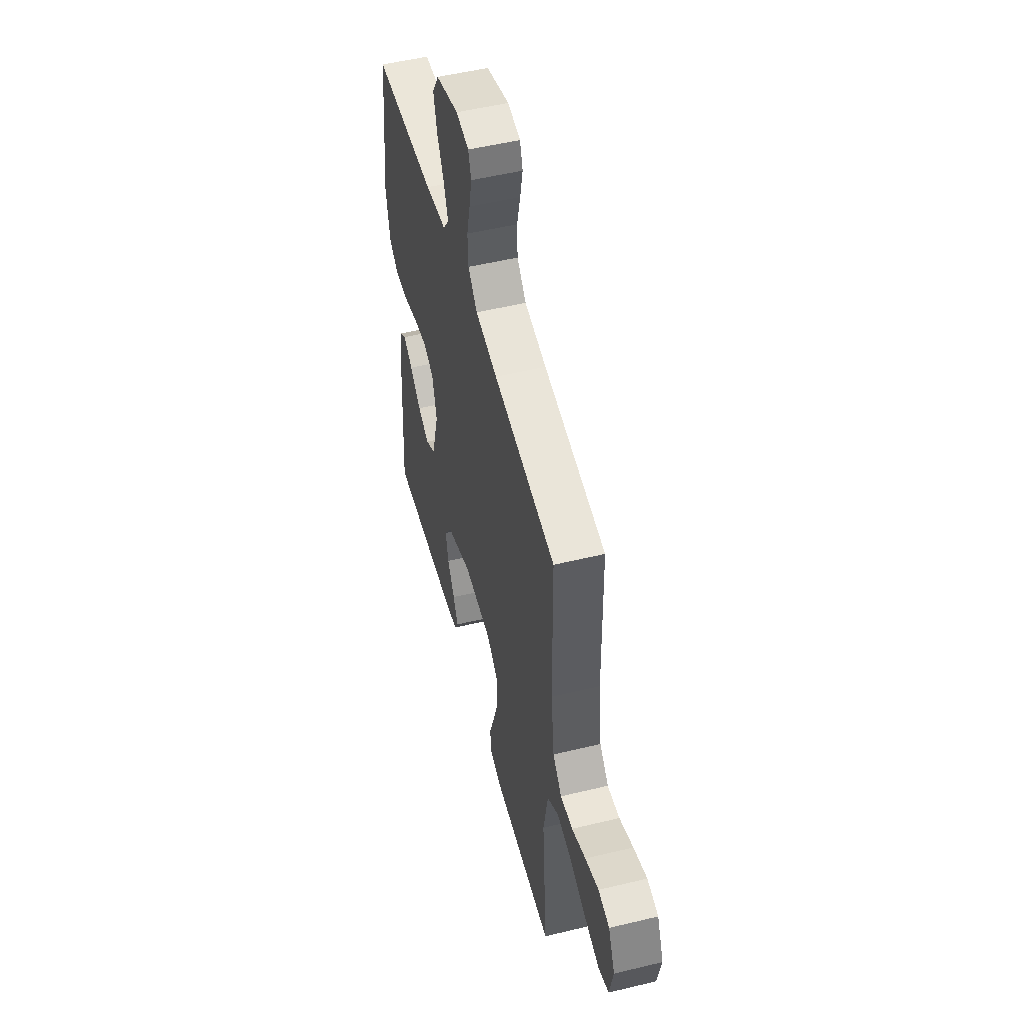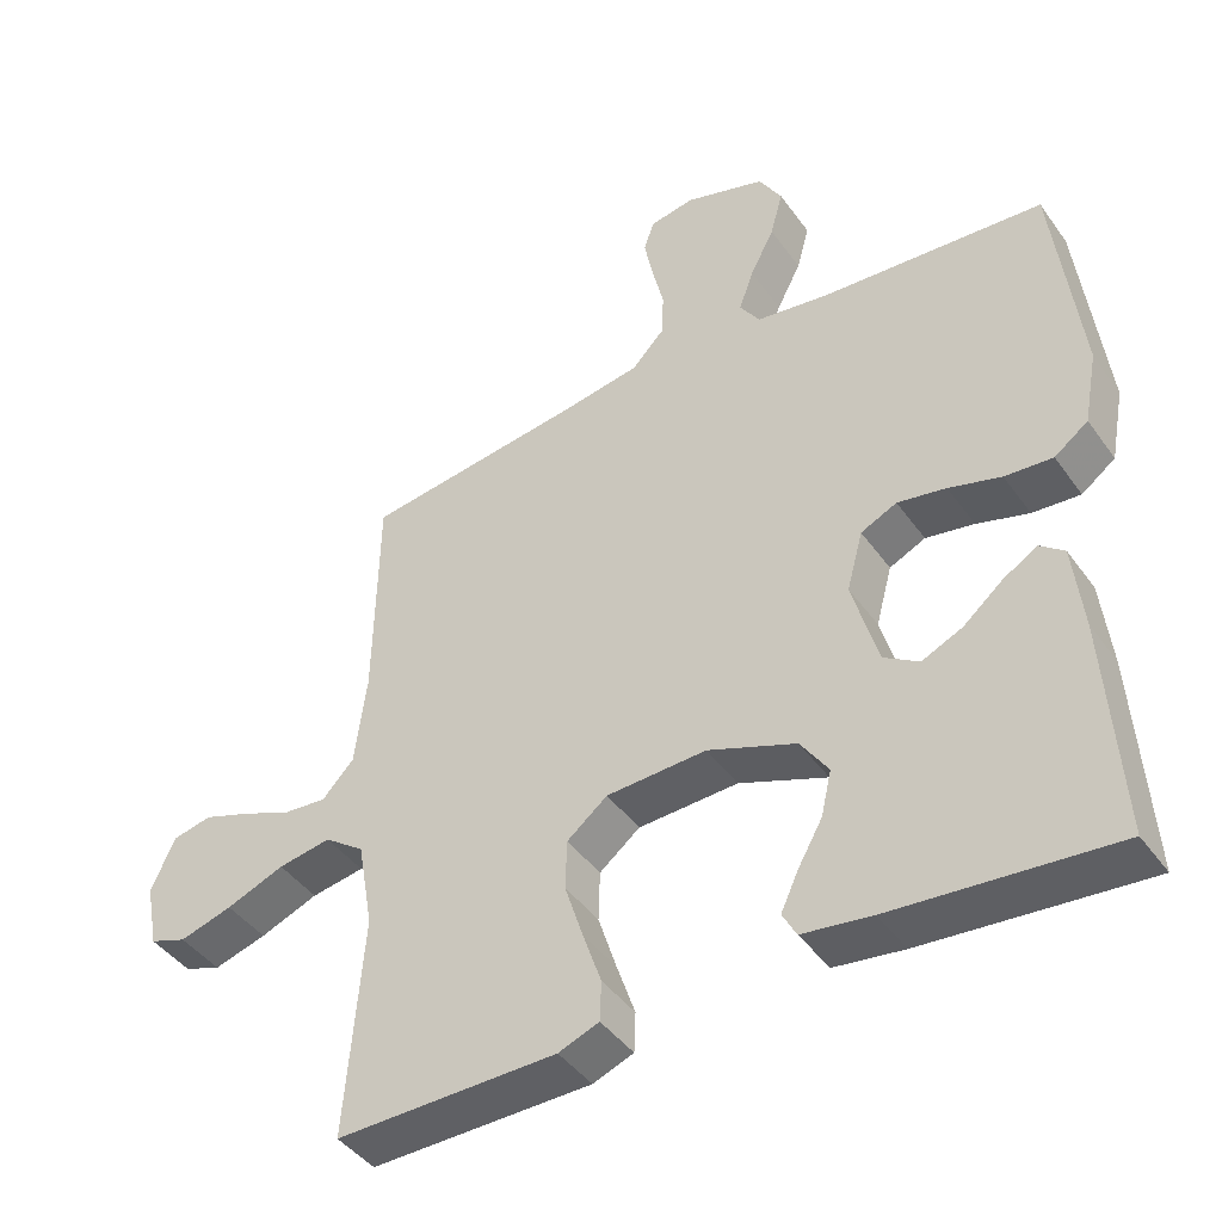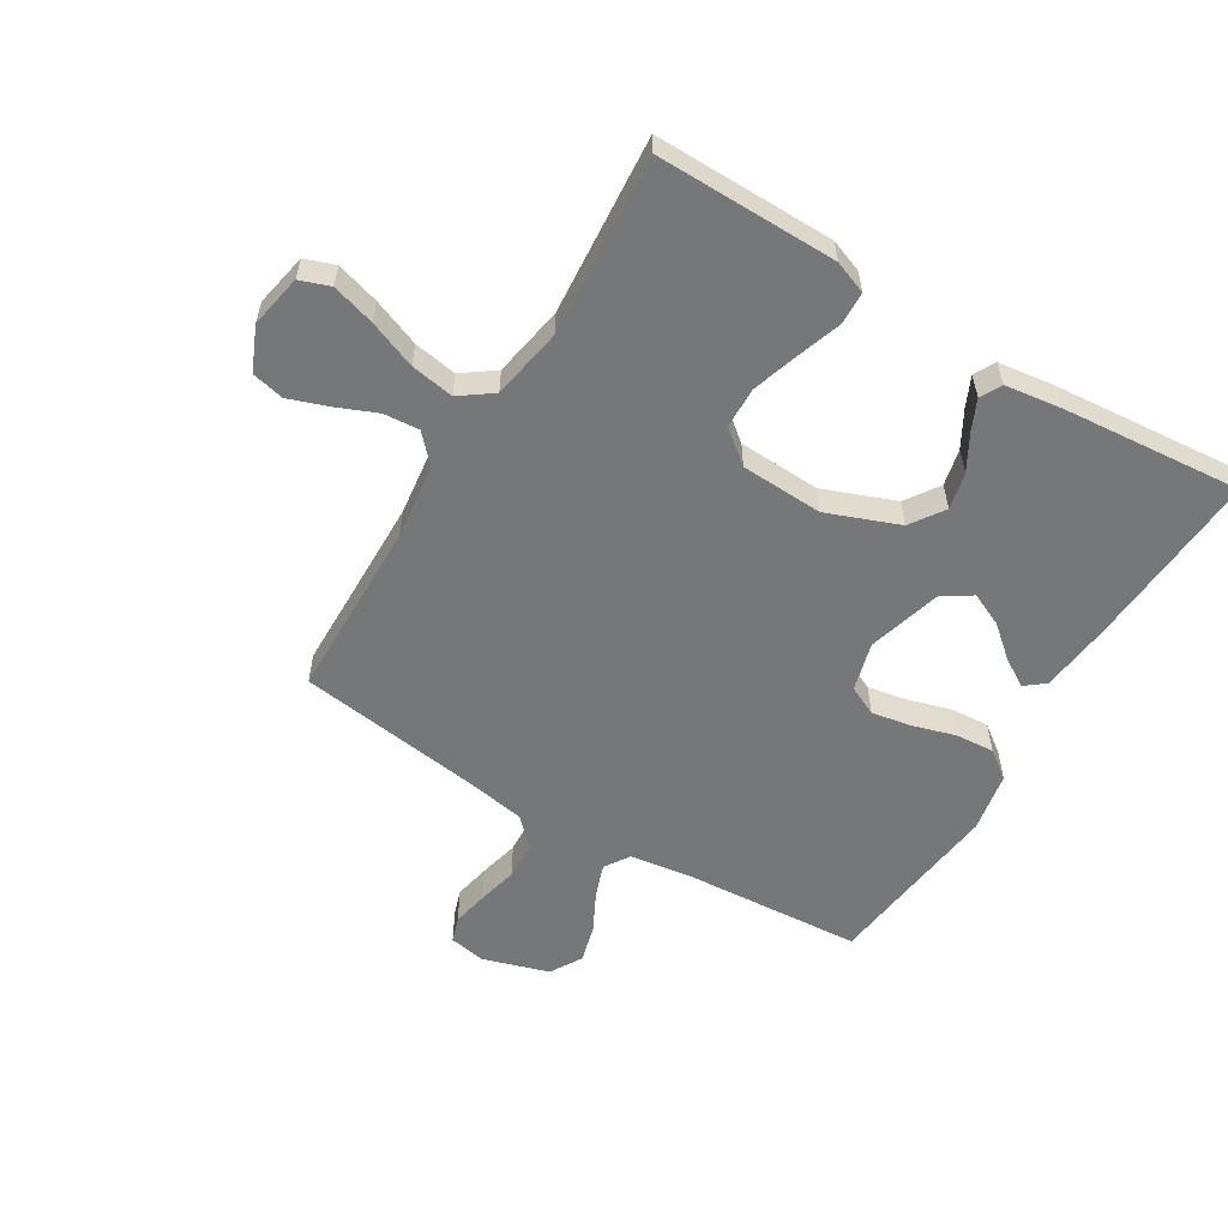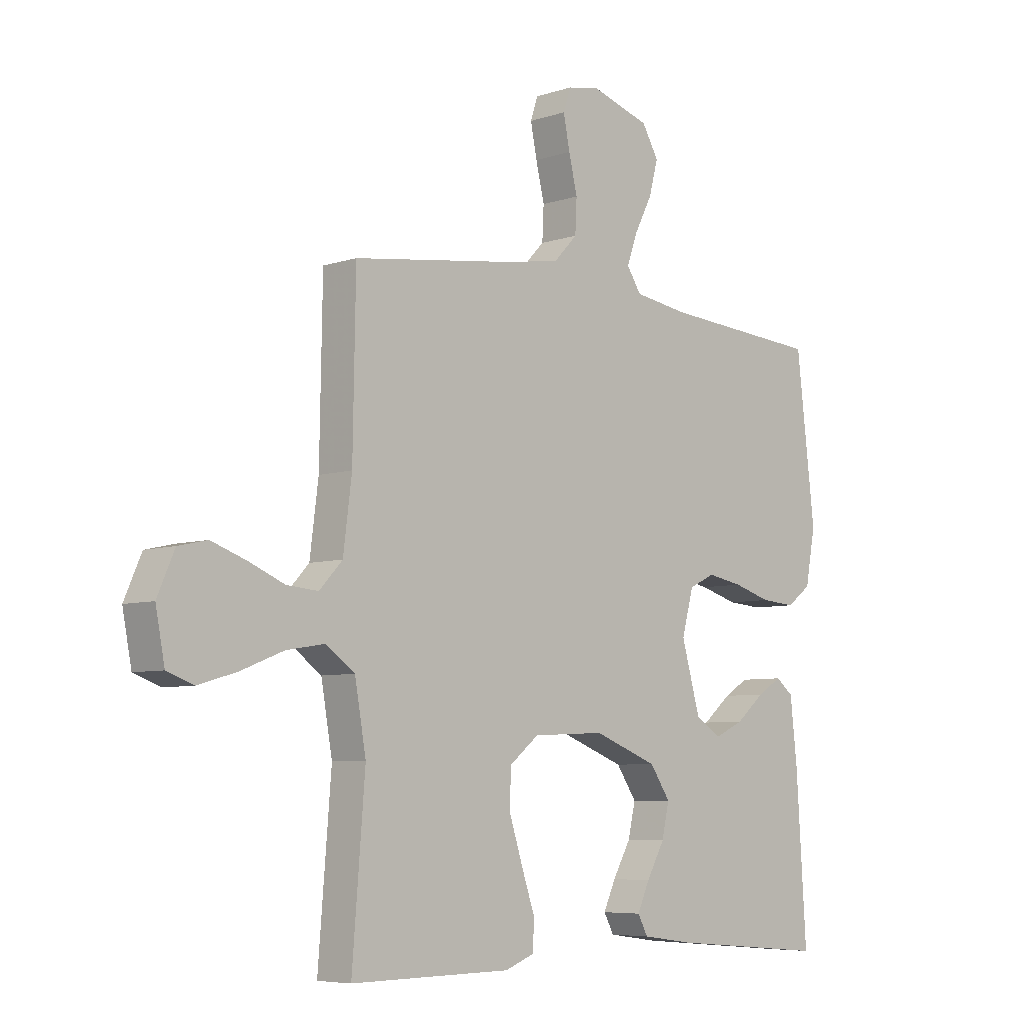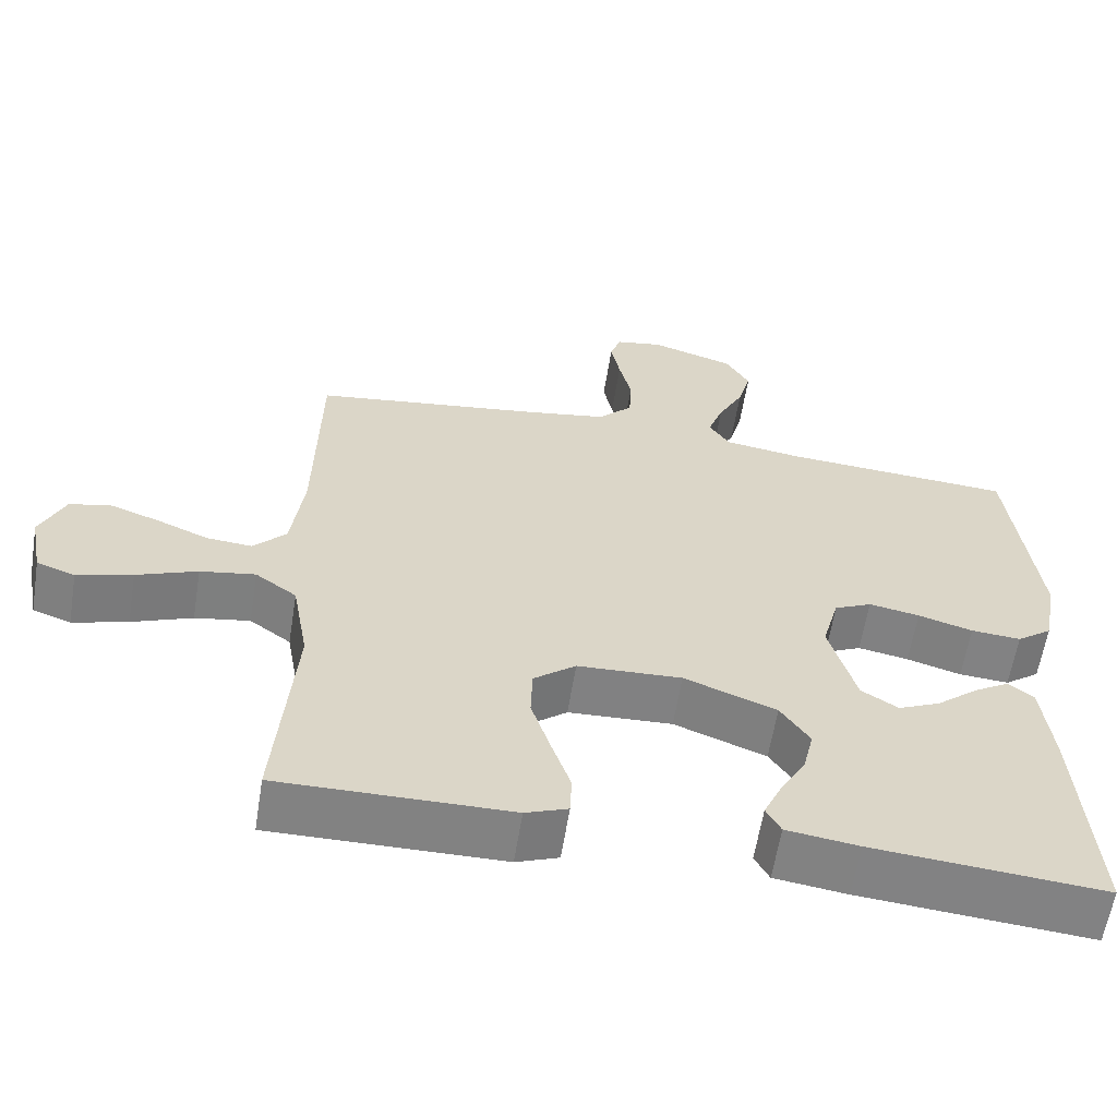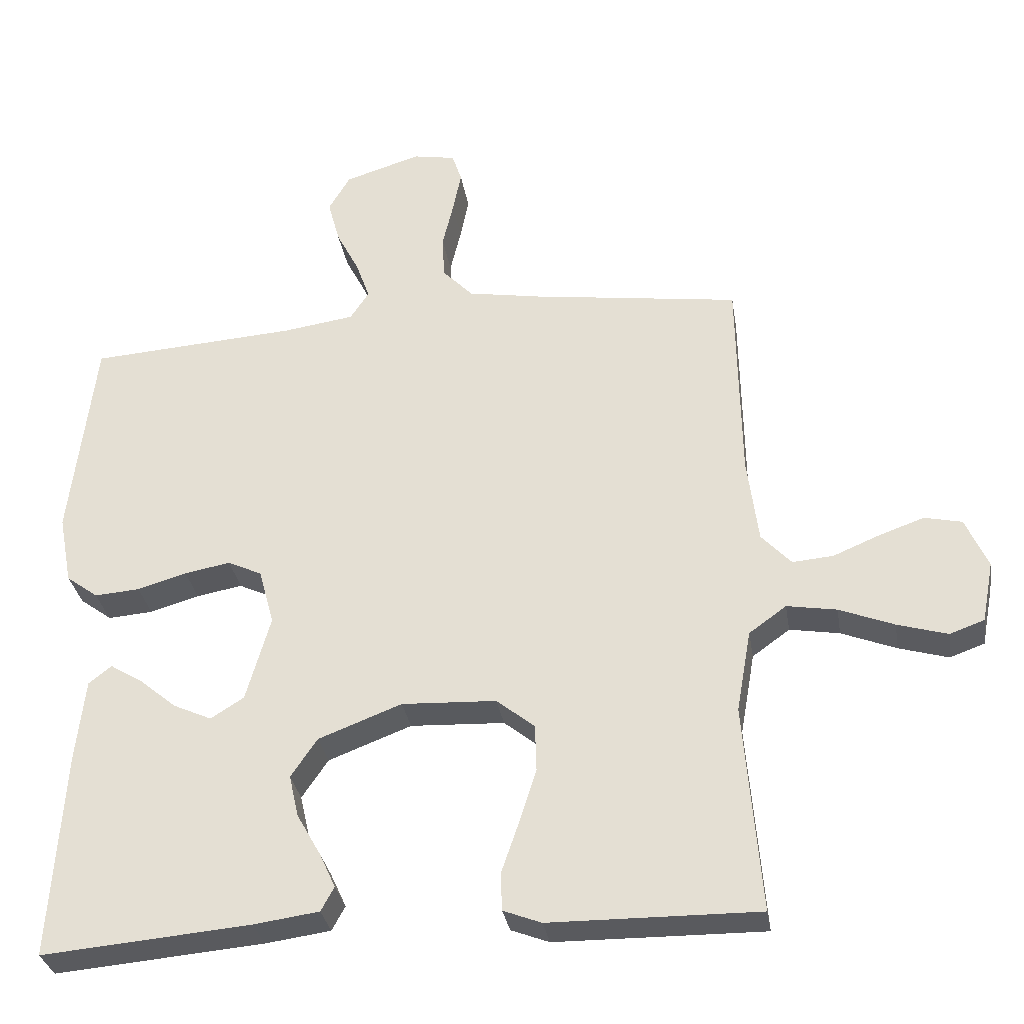
<metadata>
{"format":"obj","ext":"obj","renderer":"f3d","projection":"perspective","resolution":1024,"background":"white","views":[{"elev":51.8,"azim":75.3,"up":"+Z"},{"elev":-43.4,"azim":-147.1,"up":"+Z"},{"elev":-57.0,"azim":148.8,"up":"+Y"},{"elev":-6.5,"azim":134.4,"up":"+Z"},{"elev":-60.7,"azim":170.9,"up":"+Z"},{"elev":-31.5,"azim":9.0,"up":"+Z"}]}
</metadata>
<code>
v -0.5 0.07 -0.5
v -0.481 0.07 -0.2
v -0.468 0.07 -0.082
v -0.435 0.07 -0.056
v -0.389 0.07 -0.084
v -0.335 0.07 -0.129
v -0.28 0.07 -0.154
v -0.232 0.07 -0.124
v -0.197 0.07 0
v -0.219 0.07 0.081
v -0.268 0.07 0.104
v -0.334 0.07 0.092
v -0.405 0.07 0.071
v -0.47 0.07 0.066
v -0.516 0.07 0.1
v -0.535 0.07 0.2
v -0.5 0.07 0.5
v -0.2 0.07 0.521
v -0.098 0.07 0.536
v -0.071 0.07 0.577
v -0.091 0.07 0.633
v -0.124 0.07 0.697
v -0.141 0.07 0.76
v -0.11 0.07 0.813
v 0 0.07 0.847
v 0.061 0.07 0.836
v 0.075 0.07 0.794
v 0.063 0.07 0.734
v 0.047 0.07 0.667
v 0.05 0.07 0.605
v 0.094 0.07 0.559
v 0.2 0.07 0.541
v 0.5 0.07 0.5
v 0.505 0.07 0.2
v 0.521 0.07 0.075
v 0.564 0.07 0.029
v 0.623 0.07 0.034
v 0.69 0.07 0.062
v 0.755 0.07 0.085
v 0.809 0.07 0.073
v 0.841 0.07 0
v 0.824 0.07 -0.088
v 0.774 0.07 -0.106
v 0.702 0.07 -0.085
v 0.623 0.07 -0.054
v 0.551 0.07 -0.042
v 0.497 0.07 -0.081
v 0.476 0.07 -0.2
v 0.5 0.07 -0.5
v 0.2 0.07 -0.497
v 0.145 0.07 -0.476
v 0.143 0.07 -0.422
v 0.168 0.07 -0.349
v 0.193 0.07 -0.271
v 0.191 0.07 -0.203
v 0.136 0.07 -0.159
v 0 0.07 -0.153
v -0.12 0.07 -0.199
v -0.158 0.07 -0.255
v -0.144 0.07 -0.316
v -0.11 0.07 -0.376
v -0.087 0.07 -0.426
v -0.106 0.07 -0.461
v -0.2 0.07 -0.474
v -0.5 0 -0.5
v -0.481 0 -0.2
v -0.468 0 -0.082
v -0.435 0 -0.056
v -0.389 0 -0.084
v -0.335 0 -0.129
v -0.28 0 -0.154
v -0.232 0 -0.124
v -0.197 0 0
v -0.219 0 0.081
v -0.268 0 0.104
v -0.334 0 0.092
v -0.405 0 0.071
v -0.47 0 0.066
v -0.516 0 0.1
v -0.535 0 0.2
v -0.5 0 0.5
v -0.2 0 0.521
v -0.098 0 0.536
v -0.071 0 0.577
v -0.091 0 0.633
v -0.124 0 0.697
v -0.141 0 0.76
v -0.11 0 0.813
v 0 0 0.847
v 0.061 0 0.836
v 0.075 0 0.794
v 0.063 0 0.734
v 0.047 0 0.667
v 0.05 0 0.605
v 0.094 0 0.559
v 0.2 0 0.541
v 0.5 0 0.5
v 0.505 0 0.2
v 0.521 0 0.075
v 0.564 0 0.029
v 0.623 0 0.034
v 0.69 0 0.062
v 0.755 0 0.085
v 0.809 0 0.073
v 0.841 0 0
v 0.824 0 -0.088
v 0.774 0 -0.106
v 0.702 0 -0.085
v 0.623 0 -0.054
v 0.551 0 -0.042
v 0.497 0 -0.081
v 0.476 0 -0.2
v 0.5 0 -0.5
v 0.2 0 -0.497
v 0.145 0 -0.476
v 0.143 0 -0.422
v 0.168 0 -0.349
v 0.193 0 -0.271
v 0.191 0 -0.203
v 0.136 0 -0.159
v 0 0 -0.153
v -0.12 0 -0.199
v -0.158 0 -0.255
v -0.144 0 -0.316
v -0.11 0 -0.376
v -0.087 0 -0.426
v -0.106 0 -0.461
v -0.2 0 -0.474
f 4 5 6
f 3 4 6
f 2 3 6
f 1 2 6
f 64 1 6
f 63 64 6
f 62 63 6
f 61 62 6
f 60 61 6
f 59 60 6 7
f 58 59 7 8
f 57 58 8 9
f 56 57 9 10
f 51 52 53
f 50 51 53
f 49 50 53
f 48 49 53
f 47 48 53 54
f 46 47 54 55
f 43 44 45
f 42 43 45
f 41 42 45
f 40 41 45
f 39 40 45
f 38 39 45
f 37 38 45
f 36 37 45 46
f 46 55 56
f 36 46 56
f 35 36 56
f 32 33 34
f 35 56 10
f 34 35 10
f 32 34 10
f 31 32 10
f 27 28 29
f 26 27 29
f 25 26 29
f 24 25 29
f 23 24 29
f 22 23 29
f 21 22 29
f 20 21 29 30
f 16 17 18
f 15 16 18
f 14 15 18
f 13 14 18
f 12 13 18
f 11 12 18 19
f 20 30 31
f 19 20 31
f 11 19 31
f 10 11 31
f 70 69 68
f 70 68 67
f 70 67 66
f 70 66 65
f 70 65 128
f 70 128 127
f 70 127 126
f 70 126 125
f 70 125 124
f 71 70 124 123
f 72 71 123 122
f 73 72 122 121
f 74 73 121 120
f 117 116 115
f 117 115 114
f 117 114 113
f 117 113 112
f 118 117 112 111
f 119 118 111 110
f 109 108 107
f 109 107 106
f 109 106 105
f 109 105 104
f 109 104 103
f 109 103 102
f 109 102 101
f 110 109 101 100
f 120 119 110
f 120 110 100
f 120 100 99
f 98 97 96
f 74 120 99
f 74 99 98
f 74 98 96
f 74 96 95
f 93 92 91
f 93 91 90
f 93 90 89
f 93 89 88
f 93 88 87
f 93 87 86
f 93 86 85
f 94 93 85 84
f 82 81 80
f 82 80 79
f 82 79 78
f 82 78 77
f 82 77 76
f 83 82 76 75
f 95 94 84
f 95 84 83
f 95 83 75
f 95 75 74
f 1 65 66 2
f 2 66 67 3
f 3 67 68 4
f 4 68 69 5
f 5 69 70 6
f 6 70 71 7
f 7 71 72 8
f 8 72 73 9
f 9 73 74 10
f 10 74 75 11
f 11 75 76 12
f 12 76 77 13
f 13 77 78 14
f 14 78 79 15
f 15 79 80 16
f 16 80 81 17
f 17 81 82 18
f 18 82 83 19
f 19 83 84 20
f 20 84 85 21
f 21 85 86 22
f 22 86 87 23
f 23 87 88 24
f 24 88 89 25
f 25 89 90 26
f 26 90 91 27
f 27 91 92 28
f 28 92 93 29
f 29 93 94 30
f 30 94 95 31
f 31 95 96 32
f 32 96 97 33
f 33 97 98 34
f 34 98 99 35
f 35 99 100 36
f 36 100 101 37
f 37 101 102 38
f 38 102 103 39
f 39 103 104 40
f 40 104 105 41
f 41 105 106 42
f 42 106 107 43
f 43 107 108 44
f 44 108 109 45
f 45 109 110 46
f 46 110 111 47
f 47 111 112 48
f 48 112 113 49
f 49 113 114 50
f 50 114 115 51
f 51 115 116 52
f 52 116 117 53
f 53 117 118 54
f 54 118 119 55
f 55 119 120 56
f 56 120 121 57
f 57 121 122 58
f 58 122 123 59
f 59 123 124 60
f 60 124 125 61
f 61 125 126 62
f 62 126 127 63
f 63 127 128 64
f 64 128 65 1

</code>
